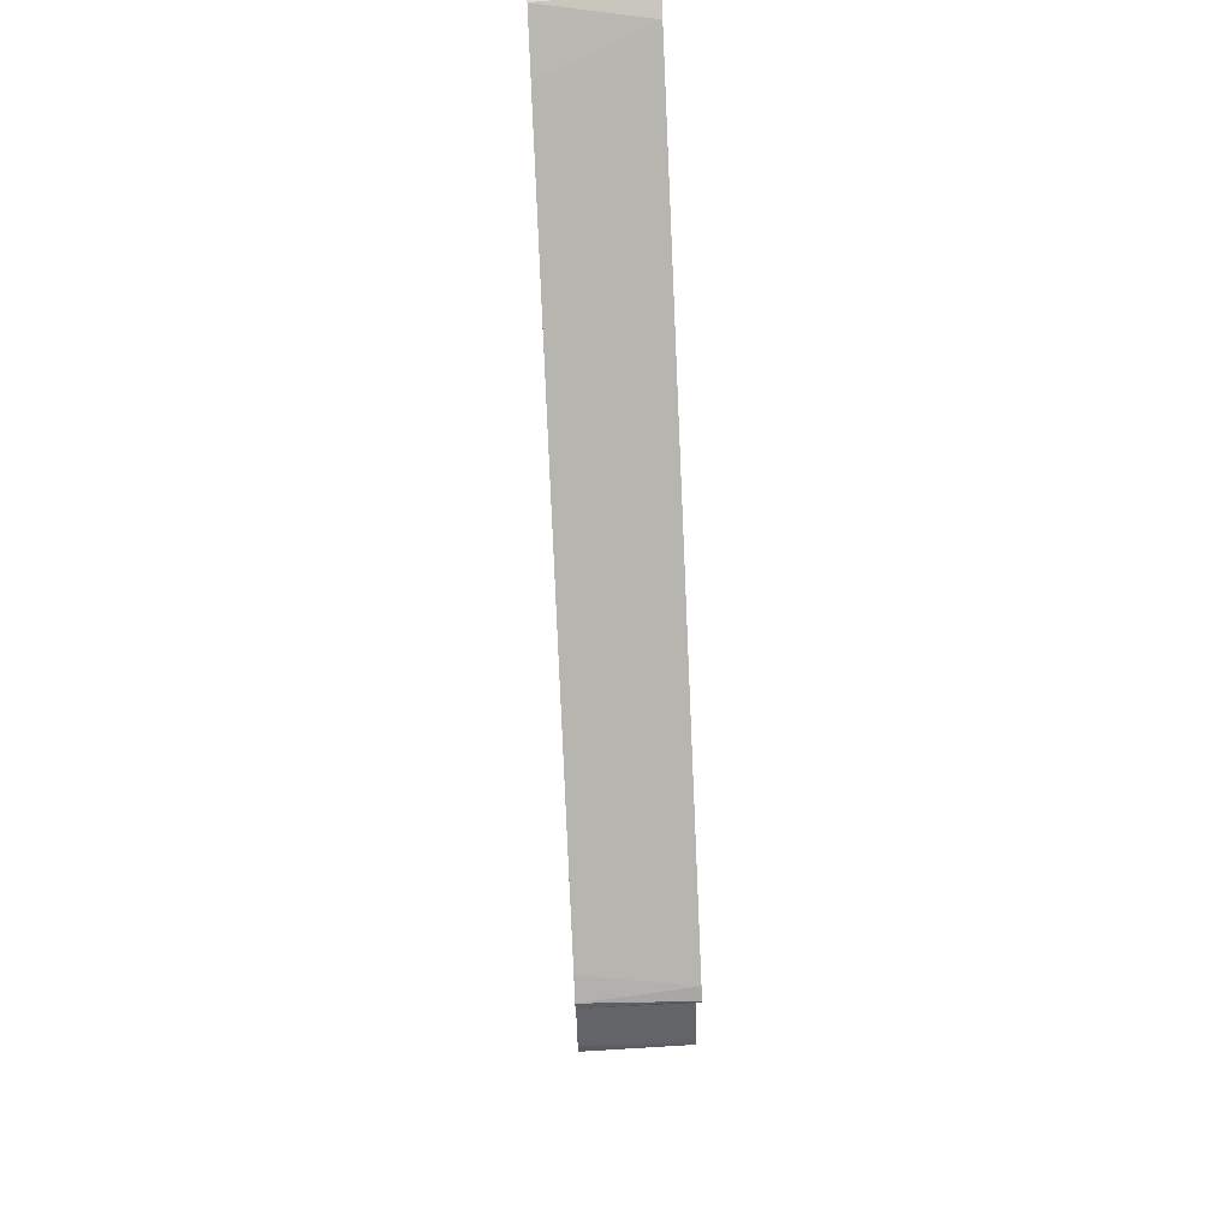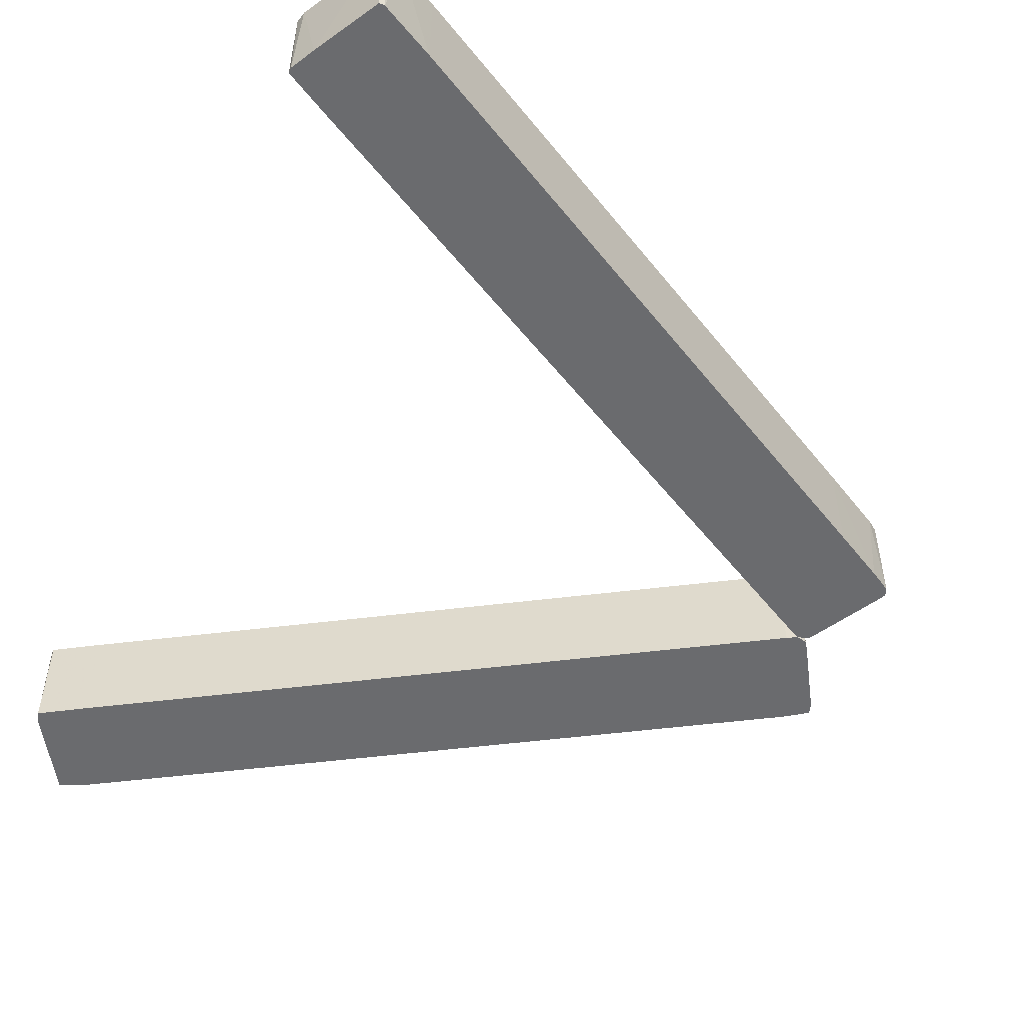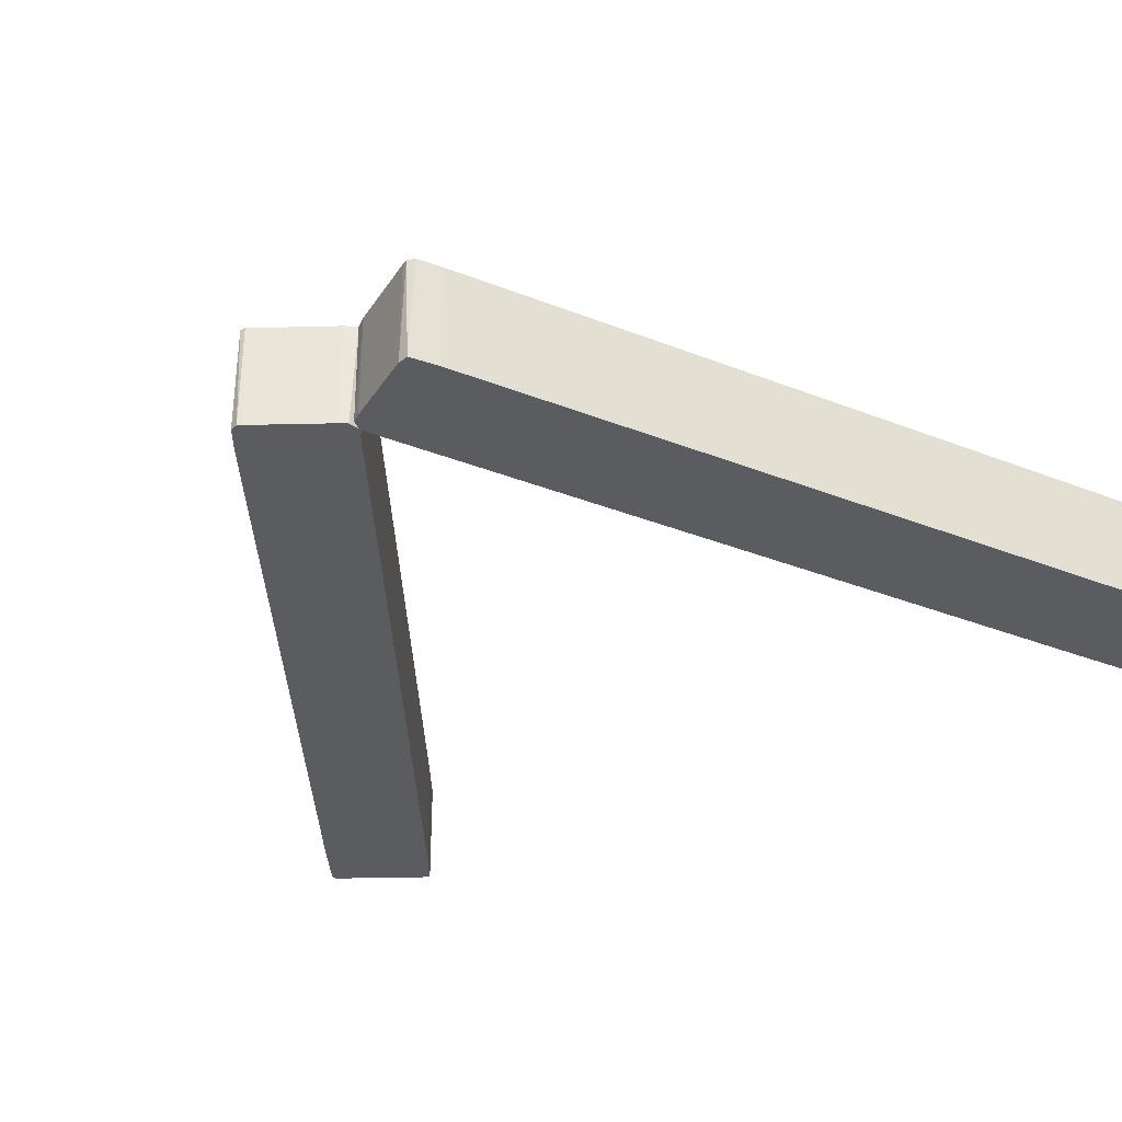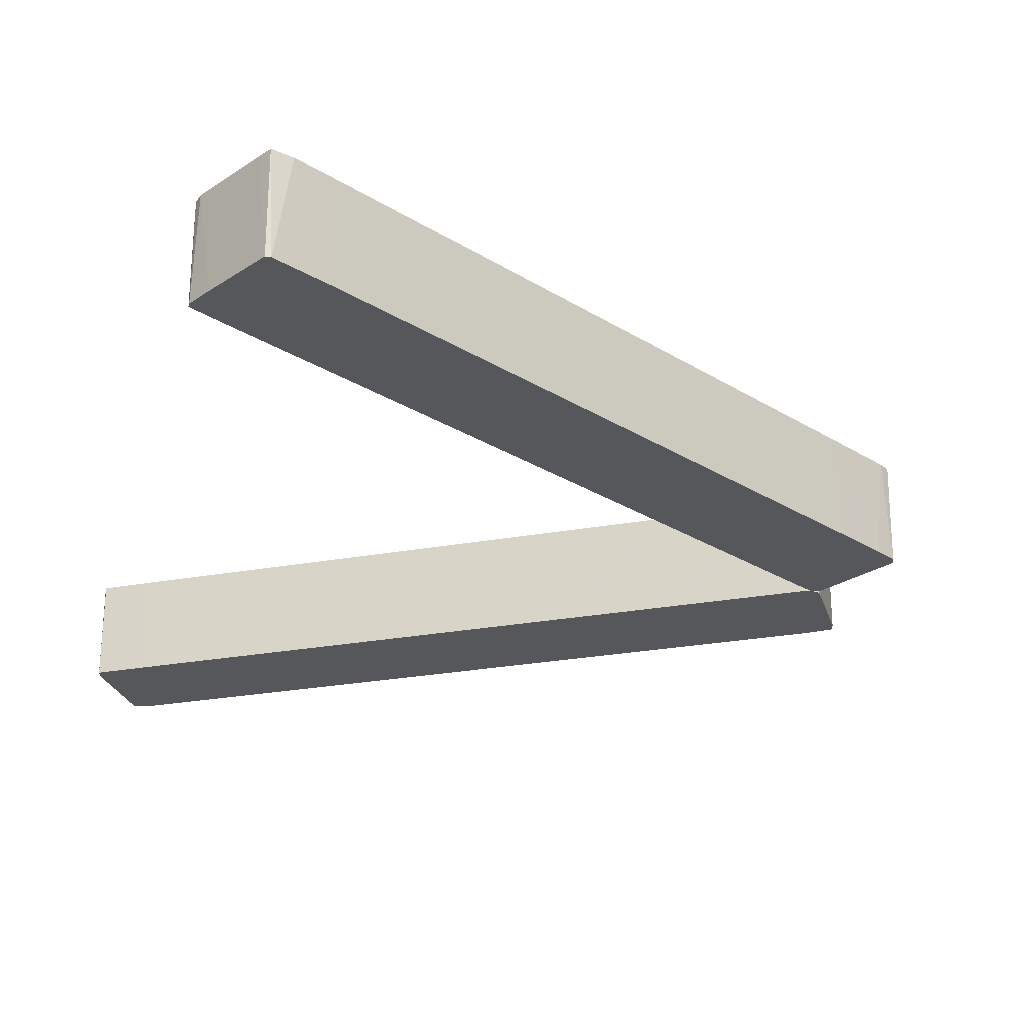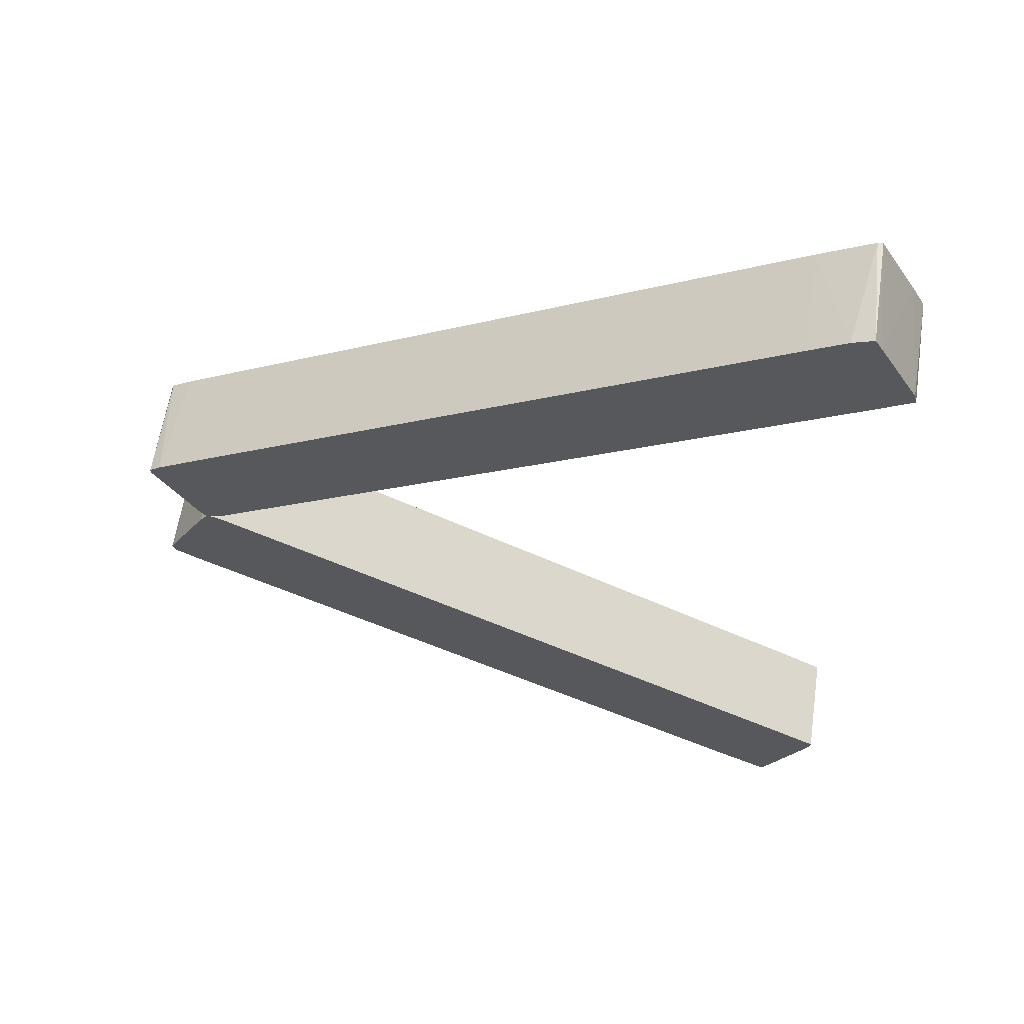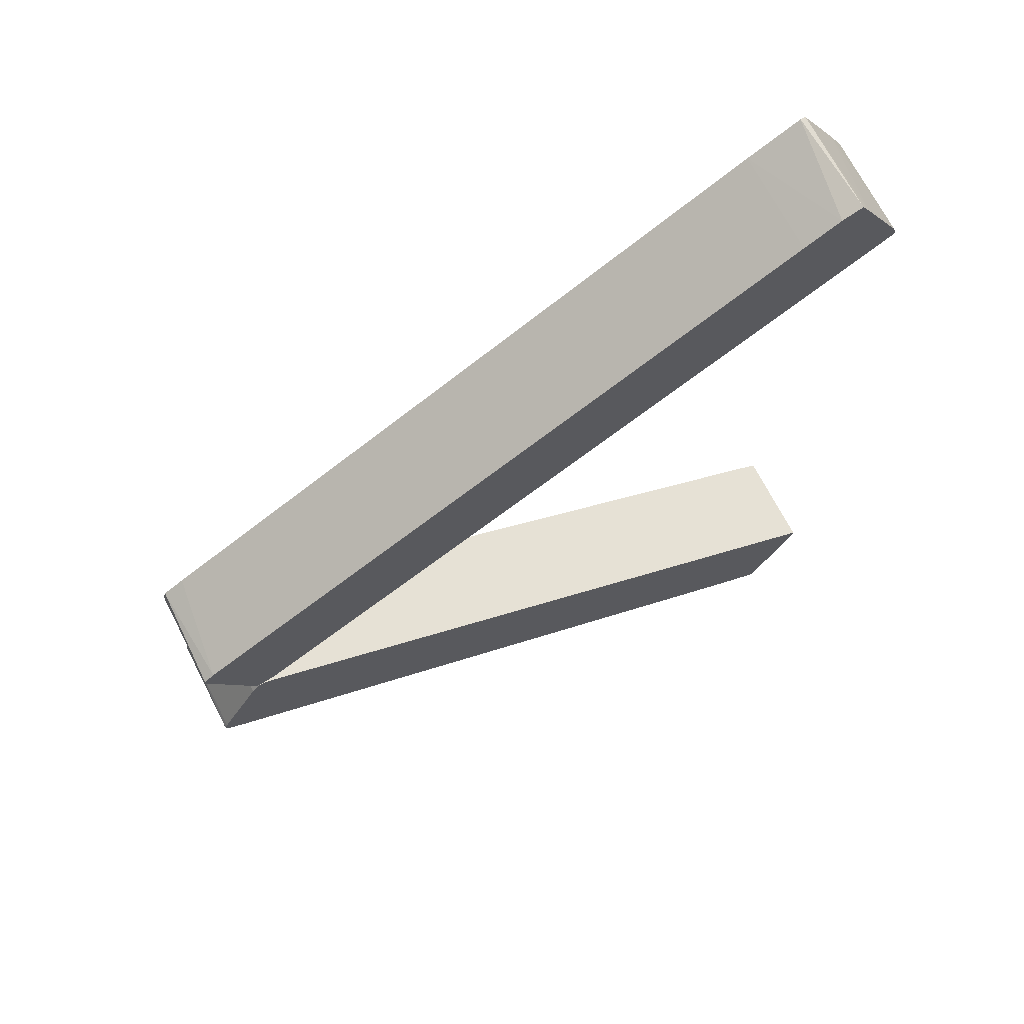
<metadata>
{"format":"obj","ext":"obj","renderer":"f3d","projection":"perspective","resolution":1024,"background":"white","views":[{"elev":69.0,"azim":-92.9,"up":"+Y"},{"elev":-53.4,"azim":157.5,"up":"+Z"},{"elev":-34.3,"azim":-58.2,"up":"+Z"},{"elev":-26.7,"azim":165.9,"up":"+Z"},{"elev":61.5,"azim":8.2,"up":"+Y"},{"elev":69.0,"azim":-27.2,"up":"+Y"}]}
</metadata>
<code>
o convex_0
v 0.3036 -0.4801 -0.05129
v -0.3159 0 0.05197
v -0.3159 0 -0.05129
v 0.3733 -0.3975 0.05197
v -0.3701 -0.09035 0.05197
v 0.3733 -0.3975 -0.05129
v 0.3191 -0.4879 0.05197
v -0.3727 -0.08778 -0.05129
v 0.3243 -0.4879 -0.05129
v -0.3314 -0.01036 0.05197
v -0.3004 -0.1317 0.05197
v -0.3494 -0.1033 -0.05129
v -0.1042 -0.1213 -0.05129
v 0.2675 -0.4595 0.05197
v -0.3262 -0.002627 -0.05129
v -0.3701 -0.07746 0.05197
v -0.3056 -0.005205 0.05197
v 0.3604 -0.4259 0.05197
v 0.3294 -0.3717 0.05197
v 0.3707 -0.4078 -0.05129
v 0.3243 -0.4879 0.05197
v -0.3701 -0.07746 -0.05129
v 0.3294 -0.3717 -0.05129
v 0.2003 -0.4207 -0.05129
v -0.3056 -0.005205 -0.05129
v -0.3236 0 0.05197
v 0.3733 -0.4027 0.05197
v -0.1042 -0.1213 0.05197
v -0.3314 -0.01036 -0.05129
v -0.3494 -0.1033 0.05197
v -0.3727 -0.08262 0.05197
f 16 22 31
f 4 2 5
f 1 3 6
f 4 5 7
f 3 1 8
f 1 6 9
f 7 1 9
f 5 2 10
f 7 5 11
f 8 1 12
f 5 8 12
f 6 3 13
f 1 7 14
f 7 11 14
f 3 8 15
f 5 10 16
f 3 2 17
f 2 4 17
f 4 7 18
f 4 6 19
f 17 4 19
f 9 6 20
f 18 9 20
f 7 9 21
f 18 7 21
f 9 18 21
f 15 8 22
f 16 10 22
f 6 13 23
f 19 6 23
f 13 19 23
f 12 1 24
f 11 12 24
f 1 14 24
f 14 11 24
f 13 3 25
f 3 17 25
f 17 13 25
f 2 3 26
f 10 2 26
f 3 15 26
f 15 10 26
f 6 4 27
f 4 18 27
f 20 6 27
f 18 20 27
f 13 17 28
f 19 13 28
f 17 19 28
f 10 15 29
f 15 22 29
f 22 10 29
f 11 5 30
f 5 12 30
f 12 11 30
f 8 5 31
f 5 16 31
f 22 8 31
o convex_1
v -0.3262 0.002593 -0.05129
v 0.3243 0.4879 0.05197
v 0.332 0.475 0.05197
v -0.3314 0.01038 0.05197
v -0.3701 0.09037 -0.05129
v 0.3733 0.3975 -0.05129
v 0.3191 0.4879 -0.05129
v 0.3733 0.3975 0.05197
v -0.3623 0.09552 0.05197
v -0.3056 0.005172 0.05197
v -0.3056 0.005172 -0.05129
v 0.2675 0.4595 0.05197
v -0.3727 0.08263 0.05197
v -0.3004 0.1317 -0.05129
v 0.2675 0.4595 -0.05129
v -0.3701 0.07747 -0.05129
v 0.3294 0.3717 0.05197
v 0.3604 0.4259 -0.05129
v 0.3243 0.4879 -0.05129
v 0.3294 0.3717 -0.05129
v -0.3236 1.4e-05 0.05197
v 0.3707 0.4078 0.05197
v -0.3004 0.1317 0.05197
v 0.3036 0.4801 0.05197
v -0.3159 1.4e-05 -0.05129
v 0.3733 0.4027 -0.05129
v -0.1042 0.1214 0.05197
v -0.3494 0.1033 -0.05129
v -0.3727 0.08779 0.05197
v -0.3727 0.08263 -0.05129
v -0.3314 0.01038 -0.05129
f 35 47 62
f 34 33 35
f 32 36 37
f 37 36 38
f 34 35 39
f 35 33 40
f 39 35 41
f 32 37 42
f 40 33 43
f 35 40 44
f 38 36 45
f 45 43 46
f 38 45 46
f 36 32 47
f 35 44 47
f 37 39 48
f 39 41 48
f 37 38 49
f 33 34 50
f 38 33 50
f 34 49 50
f 49 38 50
f 42 37 51
f 37 48 51
f 35 32 52
f 41 35 52
f 34 39 53
f 49 34 53
f 40 43 54
f 43 45 54
f 33 38 55
f 43 33 55
f 46 43 55
f 38 46 55
f 32 42 56
f 42 41 56
f 52 32 56
f 41 52 56
f 39 37 57
f 37 49 57
f 53 39 57
f 49 53 57
f 41 42 58
f 48 41 58
f 42 51 58
f 51 48 58
f 36 40 59
f 45 36 59
f 40 54 59
f 54 45 59
f 40 36 60
f 44 40 60
f 44 60 61
f 36 47 61
f 47 44 61
f 60 36 61
f 32 35 62
f 47 32 62

</code>
